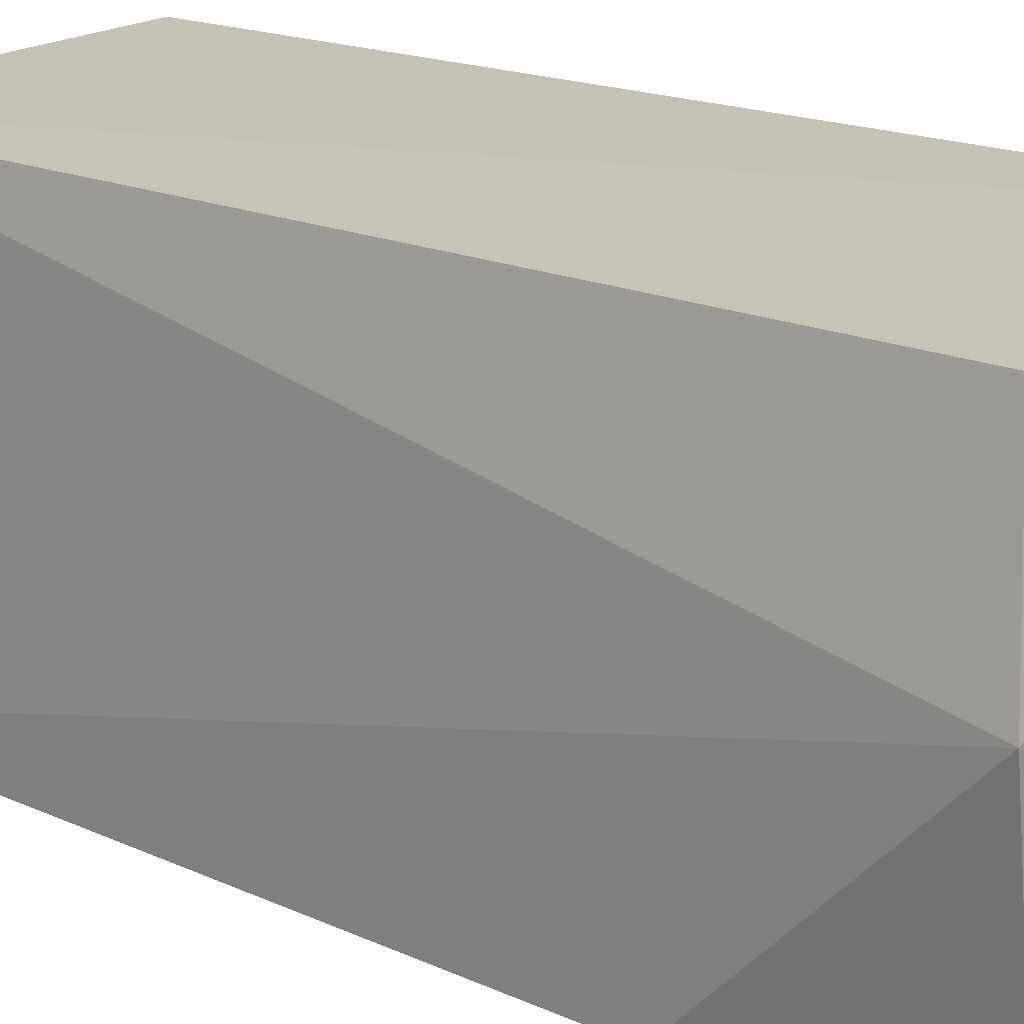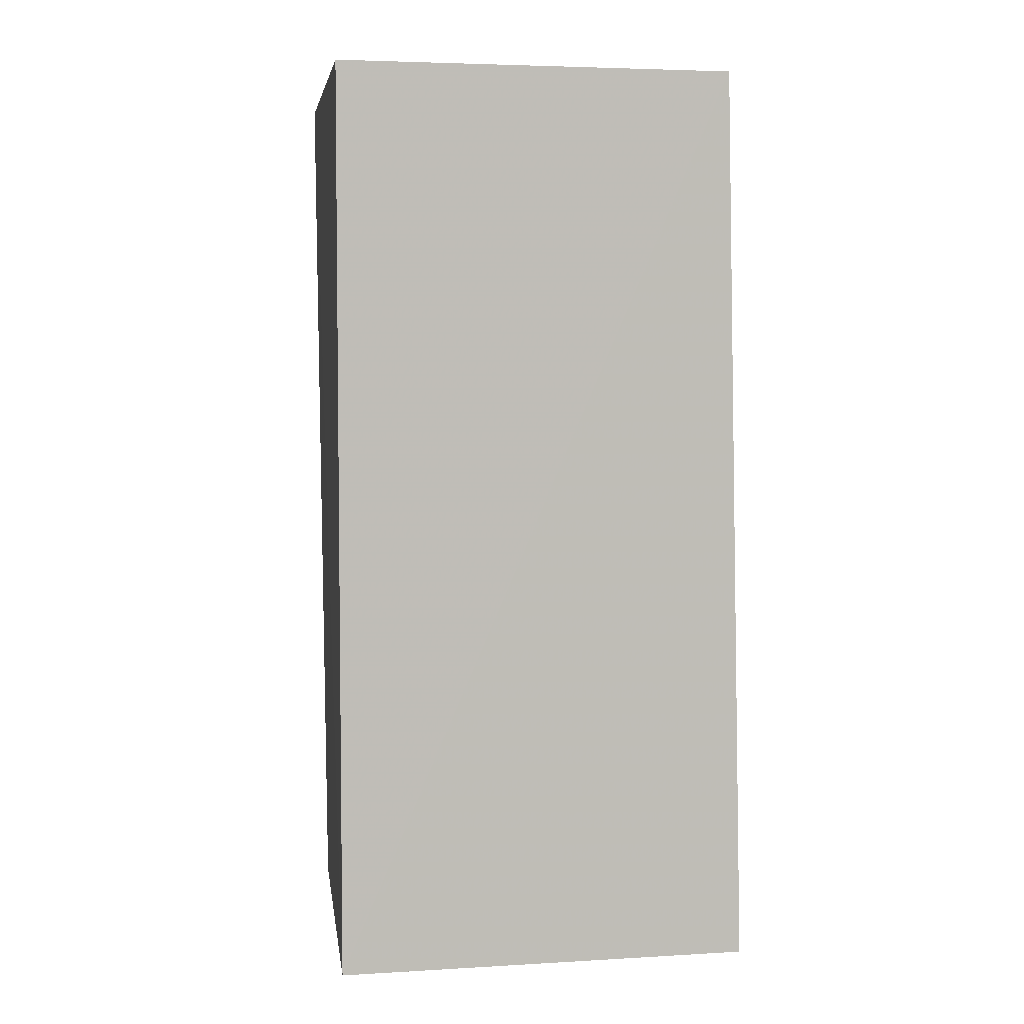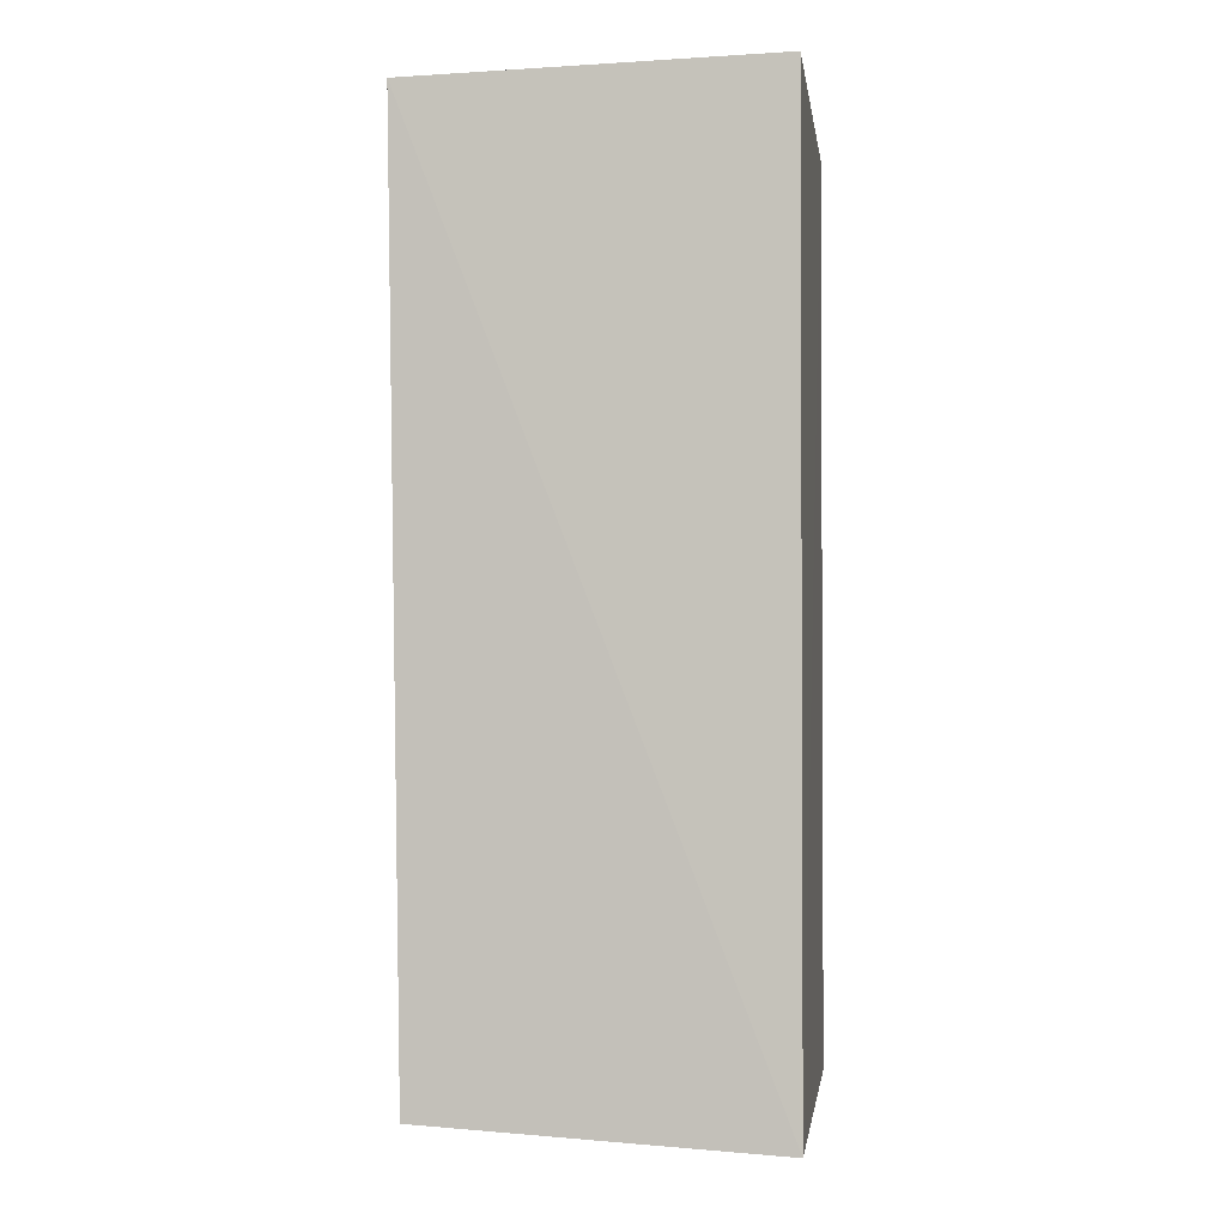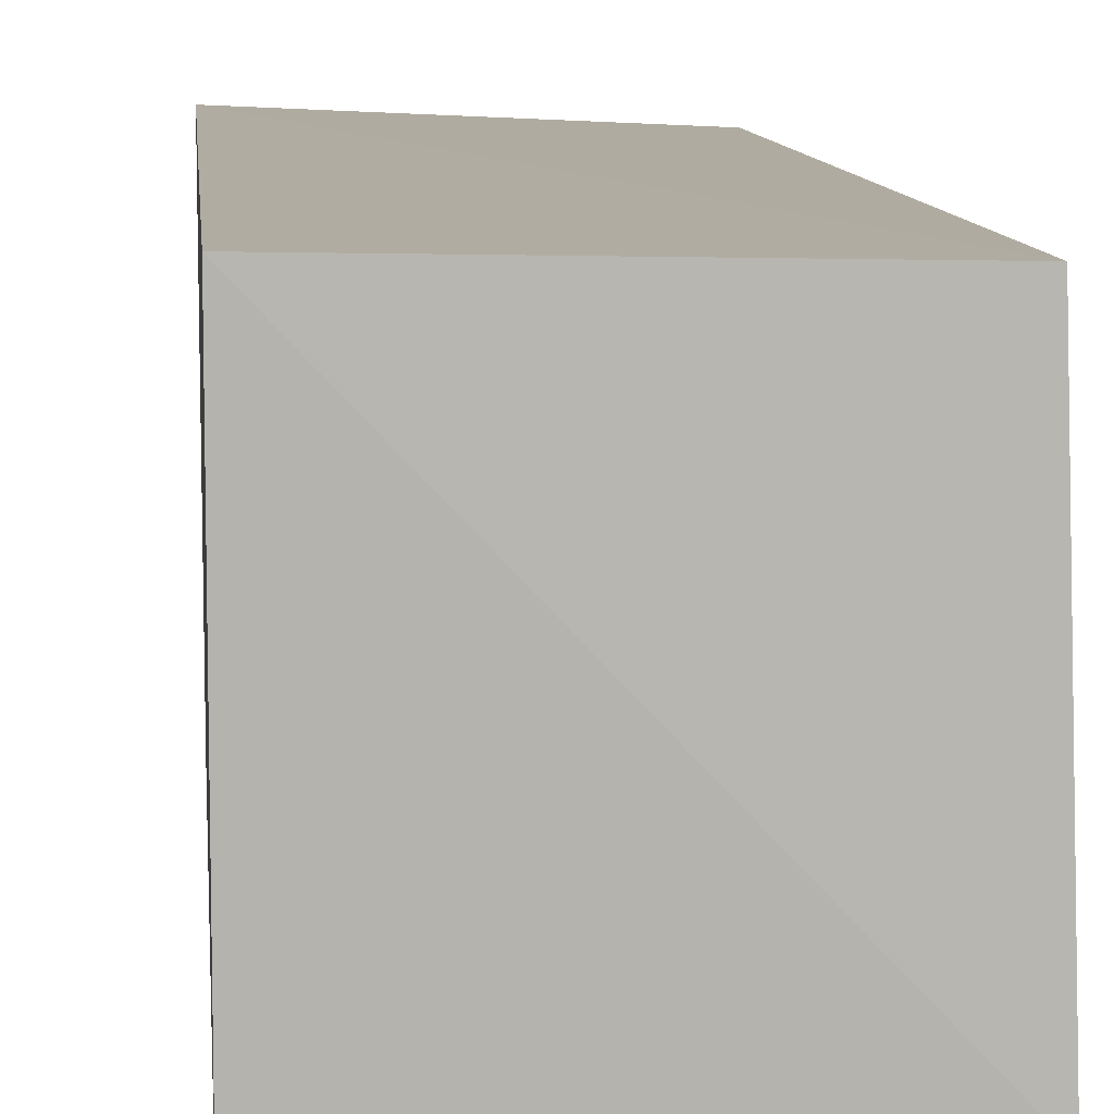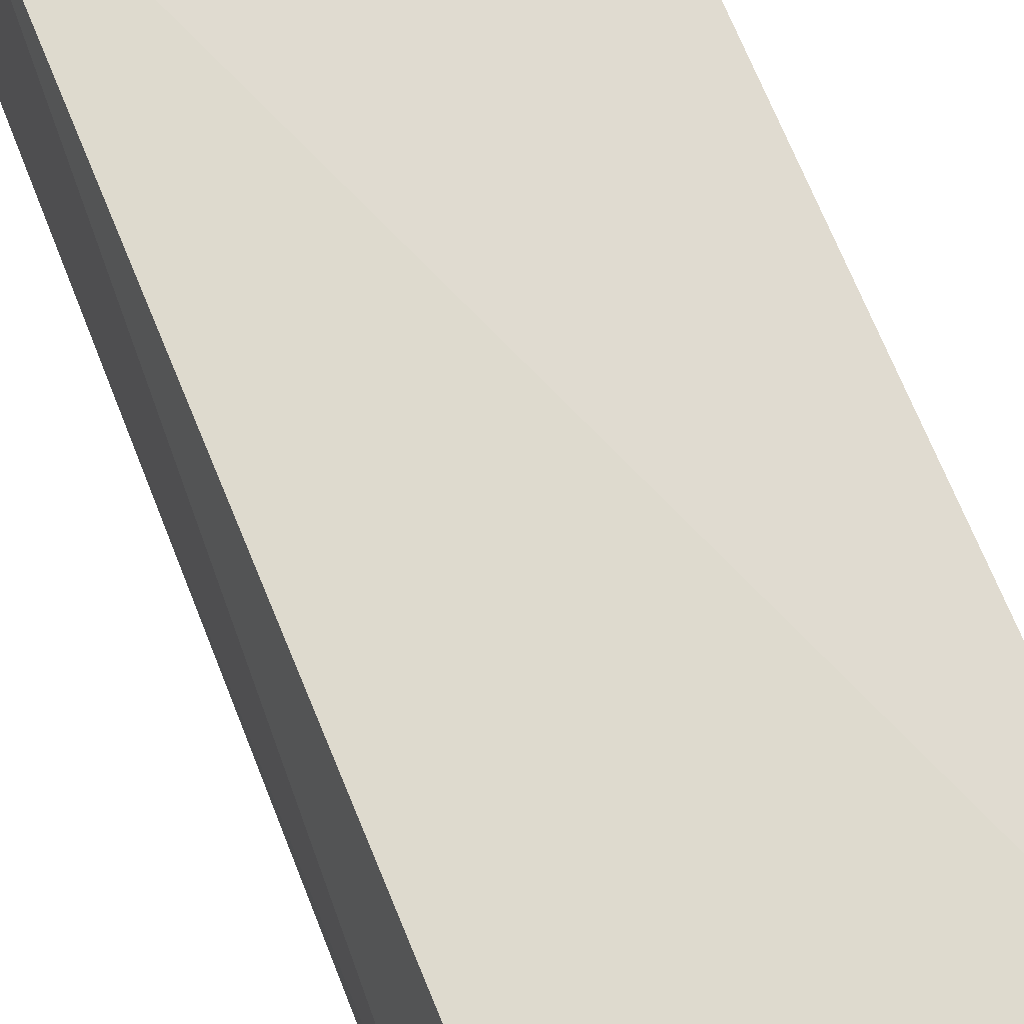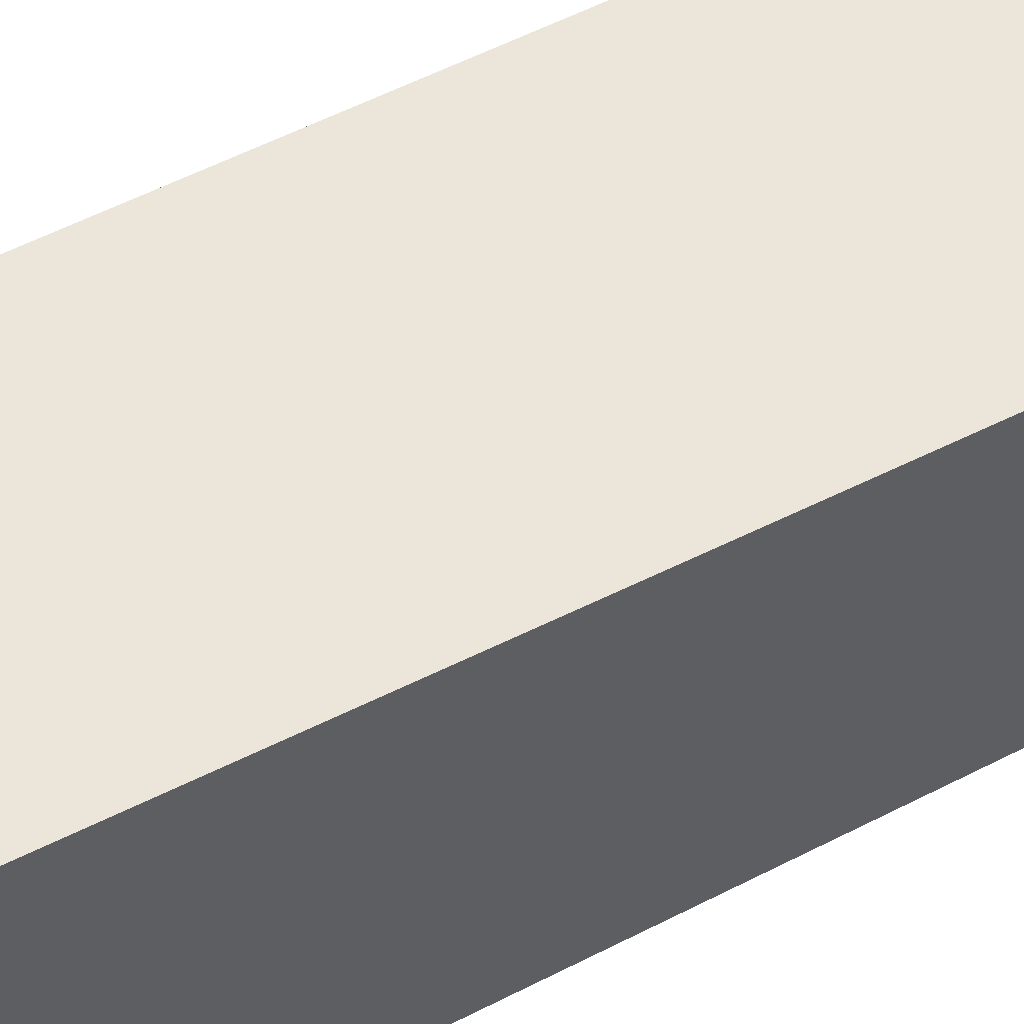
<metadata>
{"format":"obj","ext":"obj","renderer":"f3d","projection":"perspective","resolution":1024,"background":"white","views":[{"elev":17.6,"azim":-49.7,"up":"+Z"},{"elev":4.8,"azim":79.4,"up":"+Y"},{"elev":-1.6,"azim":7.6,"up":"+Y"},{"elev":10.2,"azim":174.7,"up":"+Z"},{"elev":69.0,"azim":-21.6,"up":"+Z"},{"elev":57.4,"azim":62.7,"up":"+Z"}]}
</metadata>
<code>
v -0.2212 -0.2197 -0.01425
v -0.221 -0.2198 -0.2227
v -0.2207 0.2345 -0.2124
v -0.3967 0.231 -0.01831
v -0.4056 -0.2233 -0.1053
v -0.2212 0.2348 -0.01425
v -0.3908 -0.2117 -0.02193
v -0.4024 -0.1137 -0.2159
v -0.4029 0.2348 -0.2072
v -0.3862 -0.2196 -0.2134
f 1 2 3
f 5 2 1
f 6 1 3
f 6 4 1
f 7 5 1
f 7 1 4
f 7 4 5
f 8 3 2
f 9 6 3
f 9 4 6
f 9 3 8
f 9 8 5
f 9 5 4
f 10 8 2
f 10 2 5
f 10 5 8

</code>
